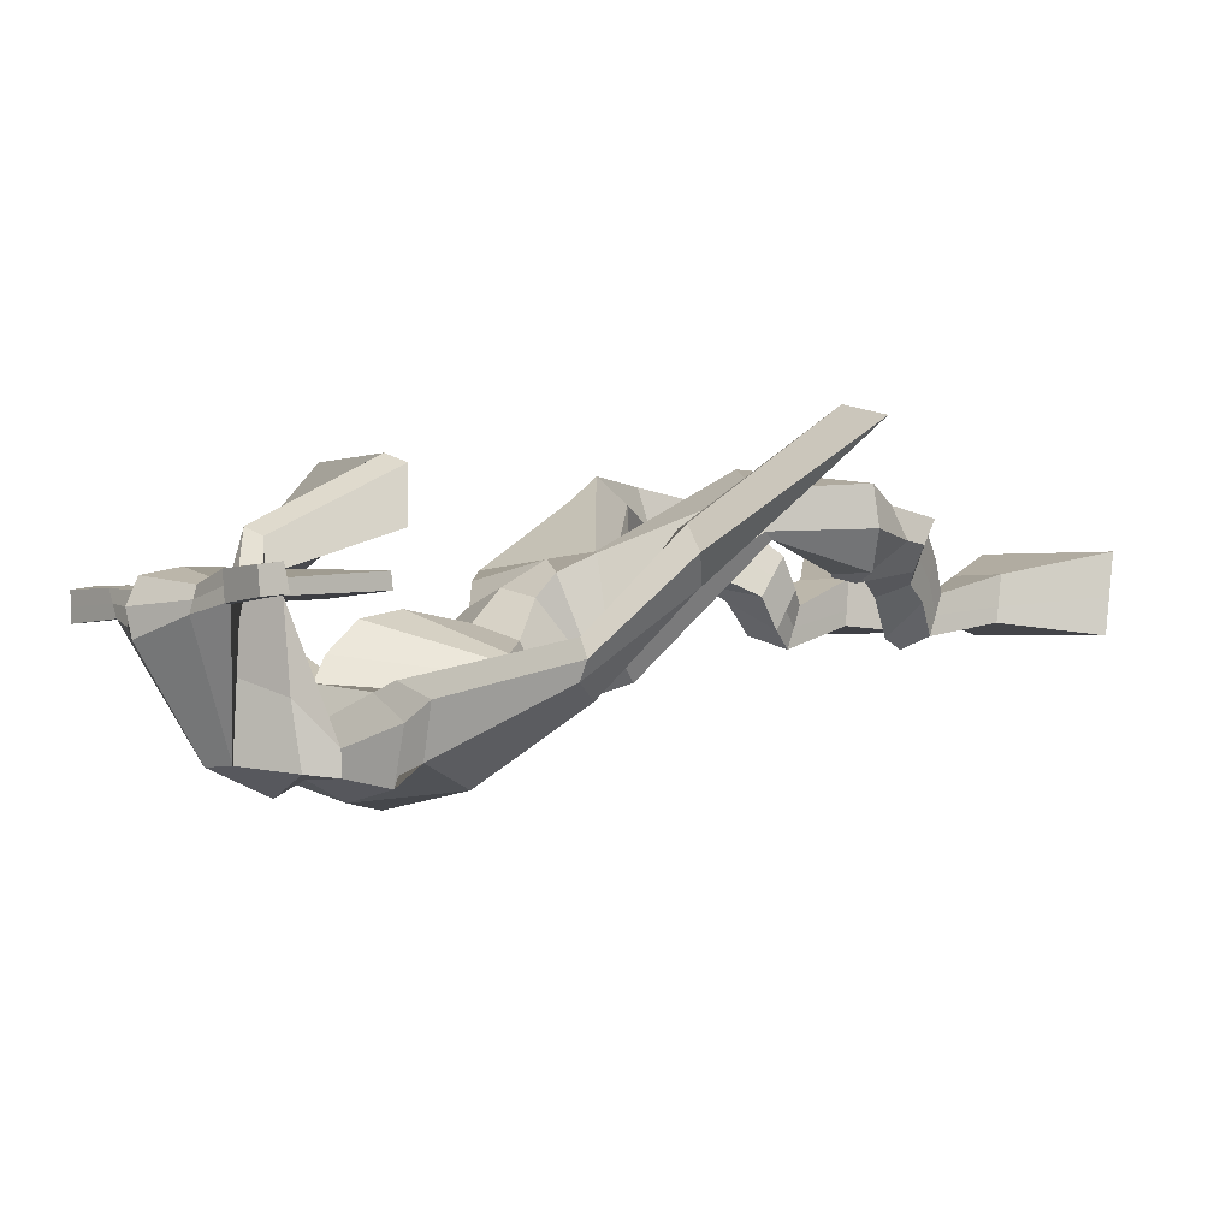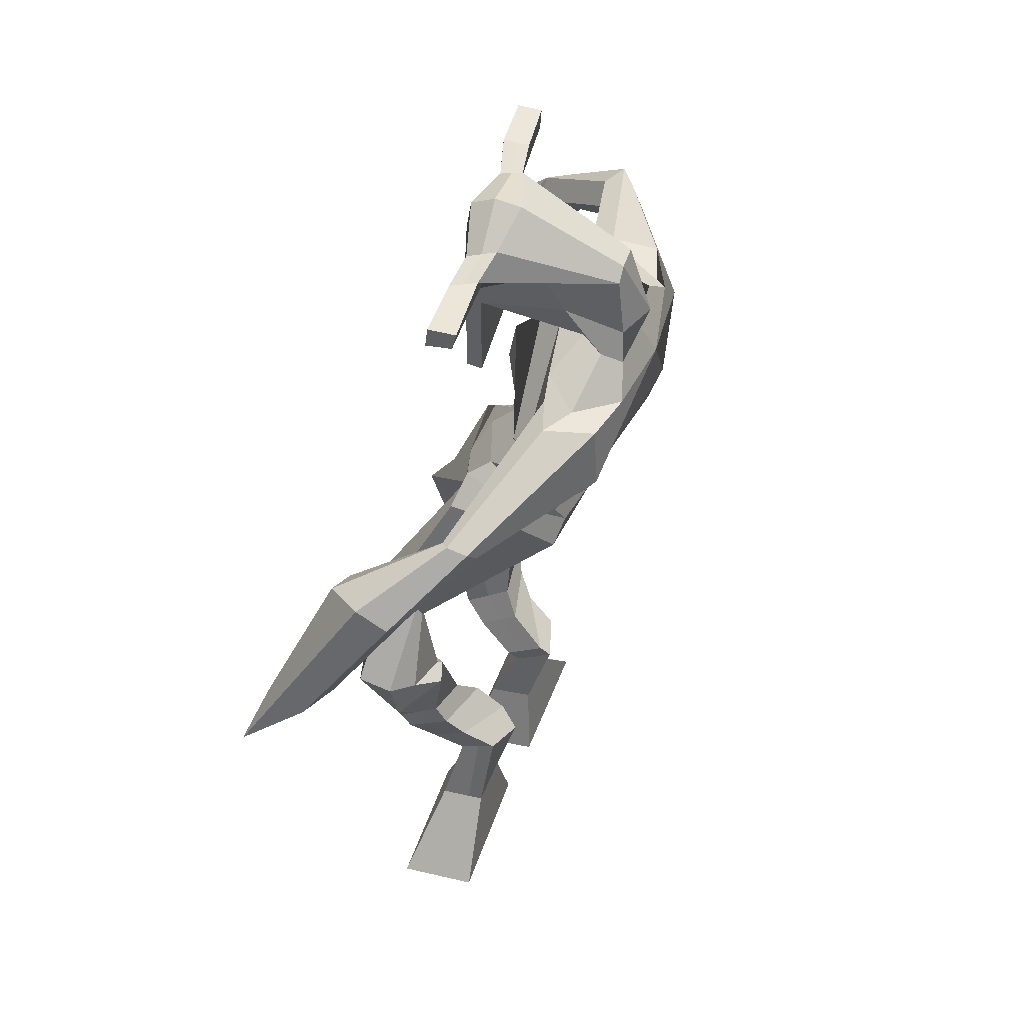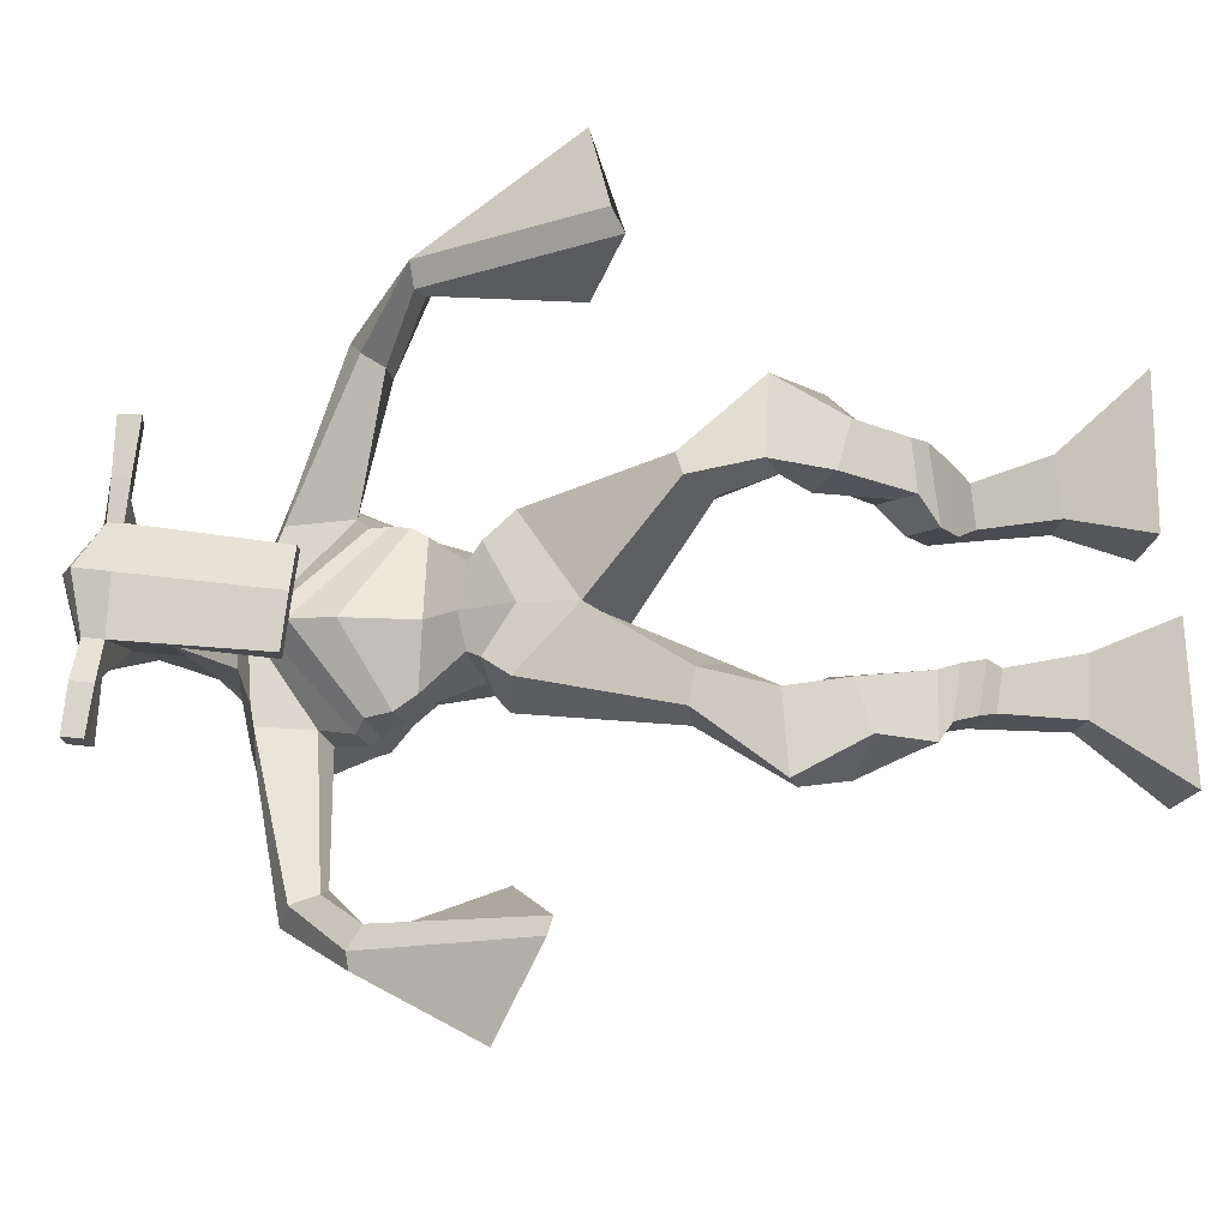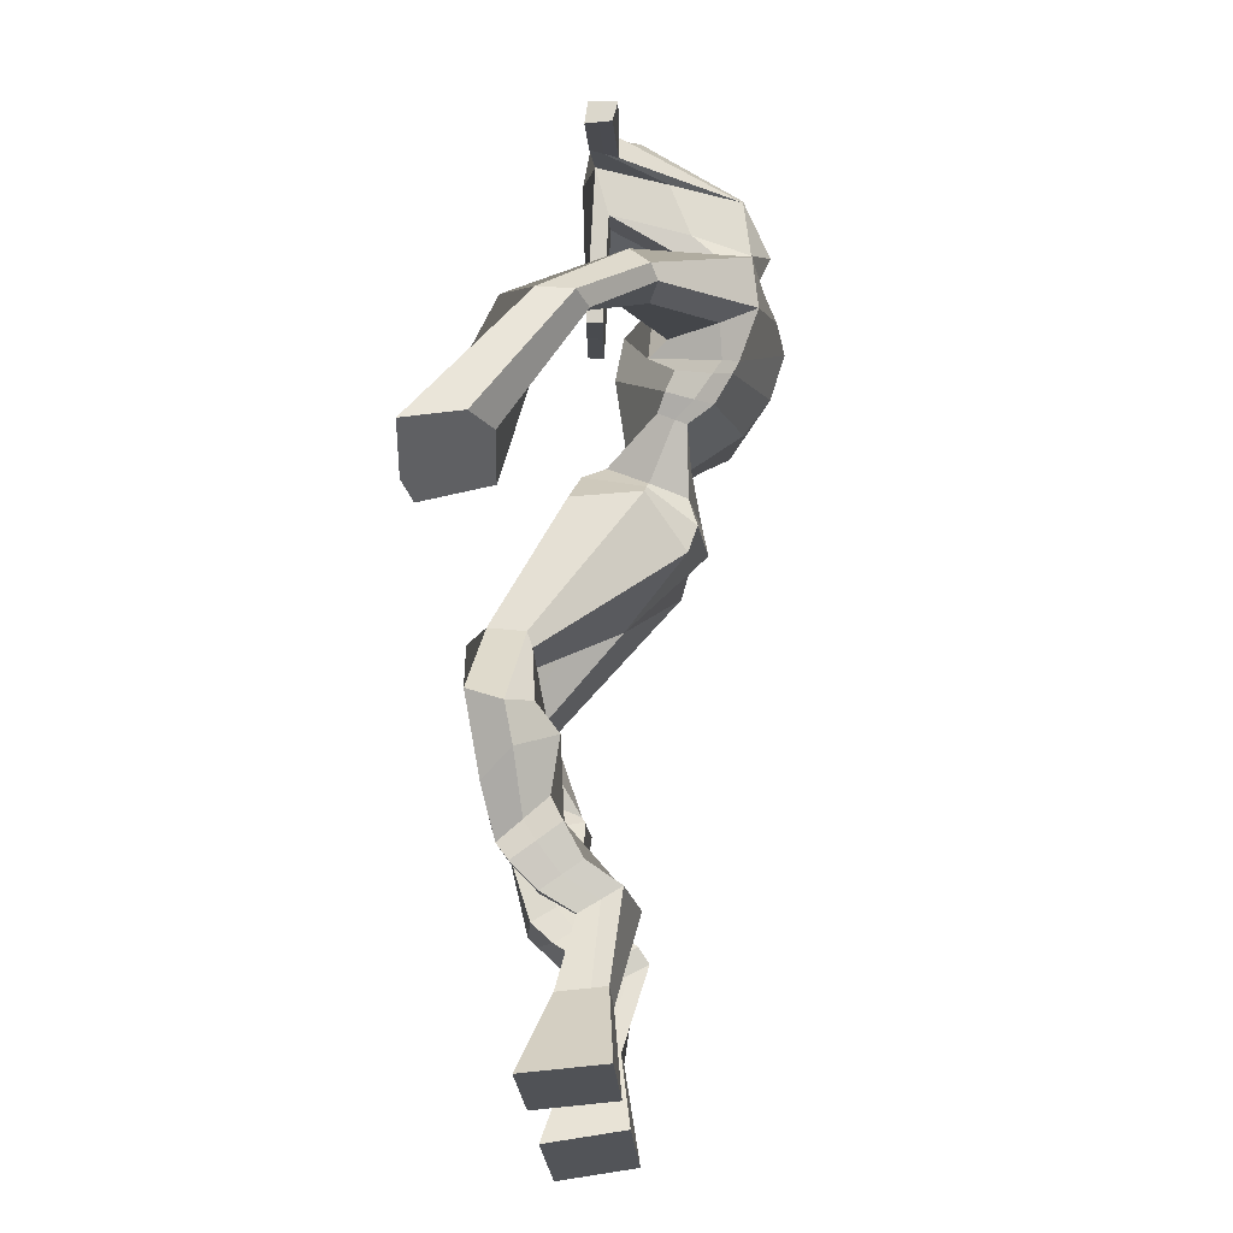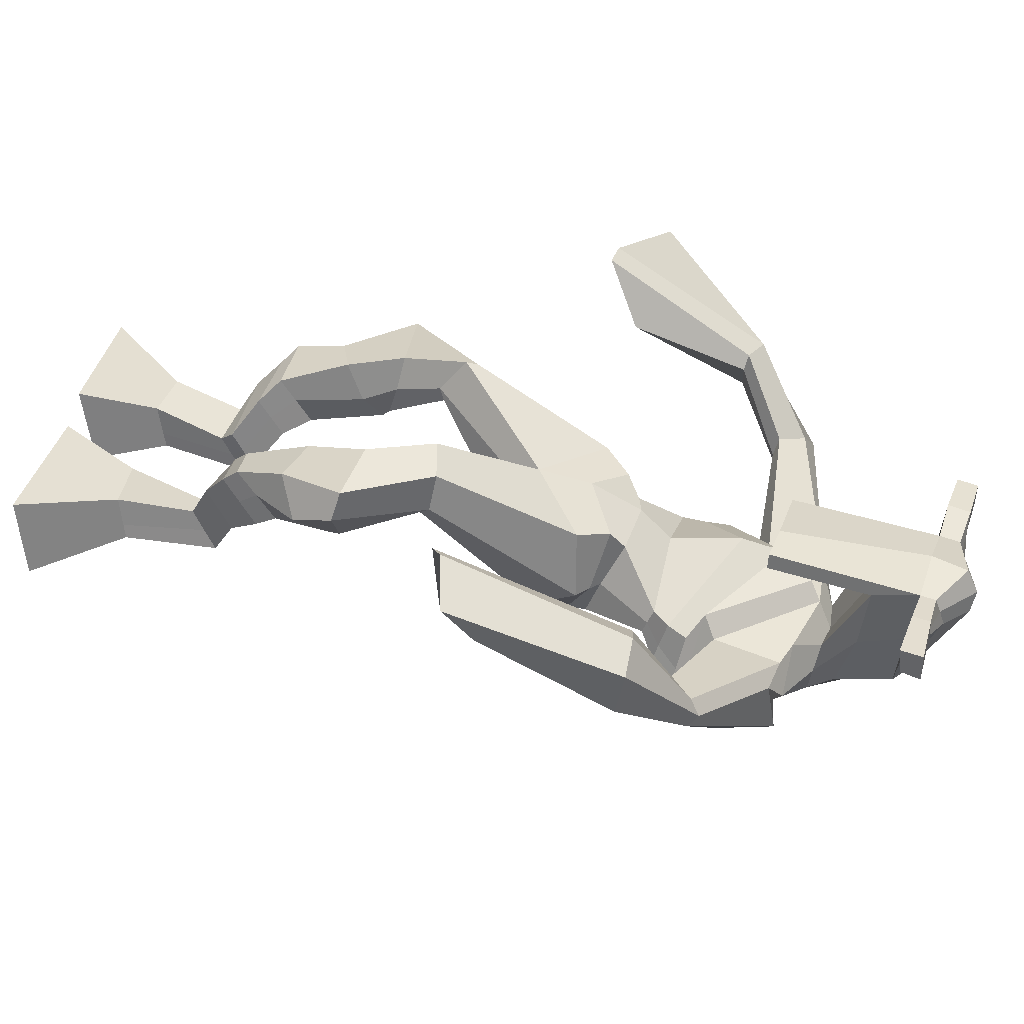
<metadata>
{"format":"obj","ext":"obj","renderer":"f3d","projection":"perspective","resolution":1024,"background":"white","views":[{"elev":-1.6,"azim":-136.1,"up":"+Z"},{"elev":46.5,"azim":108.5,"up":"+Y"},{"elev":74.0,"azim":-92.1,"up":"+Z"},{"elev":-23.2,"azim":92.9,"up":"+Y"},{"elev":34.0,"azim":100.4,"up":"+Z"}]}
</metadata>
<code>
o monstruo
v -0.01147 -0.6896 0.3091
v 0.02206 -0.7916 0.2962
v -0.01232 -0.6992 0.3735
v 0.02061 -0.8077 0.4071
v -0.09344 -0.6836 0.3094
v -0.1879 -0.7945 0.293
v -0.09429 -0.6929 0.3733
v -0.1893 -0.8106 0.4039
v -0.01948 -0.5748 0.2737
v -0.01562 -0.6025 0.3292
v -0.07935 -0.5599 0.29
v -0.07533 -0.5892 0.346
v -0.01109 -0.554 0.2878
v -0.007134 -0.5828 0.3437
v -0.09227 -0.5281 0.3326
v -0.08788 -0.5614 0.3889
v -0.02934 -0.5102 0.3396
v -0.02495 -0.5435 0.3959
v -0.1065 -0.4849 0.3534
v -0.101 -0.5271 0.4208
v -0.04526 -0.4695 0.3588
v -0.03982 -0.5117 0.4262
v -0.1351 -0.4557 0.368
v -0.1289 -0.5066 0.4363
v -0.07791 -0.3655 0.3596
v -0.05241 -0.4106 0.4574
v -0.1064 -0.3776 0.352
v -0.1188 -0.4321 0.4497
v -0.08438 -0.3571 0.3636
v -0.06401 -0.3261 0.471
v -0.1478 -0.3579 0.3631
v -0.1719 -0.3303 0.4689
v -0.03281 -0.2615 0.4237
v -0.04168 -0.2286 0.4871
v -0.0866 -0.2428 0.4008
v -0.08107 -0.219 0.4614
v 0.06249 -0.1585 0.3017
v 0.07119 -0.1008 0.3872
v -0.01149 -0.081 0.229
v -0.01621 -0.01436 0.3794
v 0.1552 -0.6768 0.3093
v 0.1201 -0.779 0.3016
v 0.1552 -0.6833 0.3744
v 0.12 -0.7892 0.4132
v 0.2373 -0.6723 0.3106
v 0.33 -0.7856 0.3011
v 0.2372 -0.6783 0.3748
v 0.3299 -0.7958 0.4127
v 0.1599 -0.56 0.2757
v 0.1575 -0.5829 0.3352
v 0.2188 -0.5461 0.2948
v 0.2122 -0.5774 0.3504
v 0.1499 -0.5262 0.3007
v 0.1433 -0.5577 0.3551
v 0.2294 -0.5159 0.3406
v 0.2223 -0.5517 0.3949
v 0.1493 -0.4957 0.3447
v 0.1422 -0.5316 0.3991
v 0.2465 -0.4742 0.3642
v 0.2393 -0.5196 0.4293
v 0.1829 -0.458 0.3676
v 0.1741 -0.5032 0.4326
v 0.2501 -0.4438 0.3796
v 0.2405 -0.4977 0.4451
v 0.2232 -0.3574 0.3765
v 0.1946 -0.4058 0.4693
v 0.2524 -0.3673 0.3682
v 0.2608 -0.4272 0.4629
v 0.2257 -0.3563 0.3832
v 0.2091 -0.3209 0.4827
v 0.2936 -0.3402 0.3961
v 0.3159 -0.3309 0.4785
v 0.1765 -0.2621 0.4315
v 0.189 -0.2241 0.4908
v 0.229 -0.2458 0.4049
v 0.2273 -0.2172 0.4621
v 0.1614 -0.09136 0.216
v 0.194 -0.02595 0.3657
v 0.08873 0.2749 0.09504
v 0.09924 0.315 0.2279
v -0.07478 0.2404 0.1122
v -0.03453 0.2299 0.2167
v 0.2803 0.1902 0.1207
v 0.2302 0.176 0.2379
v -0.01565 0.2978 0.1131
v 0.001089 0.3131 0.218
v -0.07753 0.311 0.1429
v -0.03012 0.3077 0.2306
v -0.2482 0.2276 0.2076
v -0.2504 0.223 0.2768
v -0.2596 0.2605 0.2279
v -0.2621 0.2618 0.2747
v -0.3288 0.1543 0.3251
v -0.3073 0.1636 0.3878
v -0.3453 0.1681 0.3265
v -0.3389 0.1833 0.3915
v -0.3476 0.02281 0.4236
v -0.3288 -0.05777 0.5213
v -0.3923 0.03764 0.4406
v -0.3529 -0.05009 0.5307
v 0.1921 0.2625 0.1131
v 0.1945 0.2853 0.2171
v 0.2707 0.2701 0.1277
v 0.2327 0.2703 0.2115
v 0.4281 0.1467 0.2423
v 0.4076 0.1333 0.2994
v 0.4434 0.1636 0.2505
v 0.4327 0.1657 0.2888
v 0.5013 0.07057 0.3201
v 0.4641 0.08957 0.4135
v 0.5339 0.07761 0.3344
v 0.4974 0.09374 0.4271
v 0.5192 -0.09635 0.426
v 0.4809 -0.1679 0.5218
v 0.5718 -0.09721 0.4529
v 0.511 -0.152 0.5353
v 0.147 0.524 0.2731
v 0.1485 0.5149 0.3424
v 0.06357 0.5124 0.2988
v 0.06343 0.503 0.3306
v 0.2033 0.4884 0.2878
v 0.2076 0.4742 0.3289
v 0.193 0.3861 0.3147
v 0.1285 0.4028 0.3165
v 0.05212 0.3961 0.321
v 0.05834 0.364 0.1291
v 0.1469 0.3459 0.1278
v 0.1081 0.3628 0.1015
v 0.2052 0.4524 0.3322
v 0.05843 0.4735 0.3342
v 0.1453 0.4288 0.137
v 0.1259 0.4431 0.1372
v 0.1379 0.4636 0.353
v 0.08374 0.4383 0.1393
v -0.06427 0.5219 0.3139
v -0.06268 0.5236 0.3468
v -0.06771 0.4937 0.351
v -0.07003 0.4874 0.3177
v 0.3444 0.4615 0.2948
v 0.3461 0.4623 0.3334
v 0.3427 0.4303 0.3382
v 0.3417 0.434 0.3021
v -0.01203 0.08036 0.2336
v 0.07235 0.06791 0.2124
v 0.1978 0.07082 0.2139
v 0.1992 0.08698 0.2521
v 0.07958 0.09383 0.2976
v -0.008334 0.1022 0.2762
v -0.02987 0.1127 0.2035
v 0.2153 0.1091 0.2418
v -0.02516 0.1346 0.261
v 0.07114 0.1171 0.1428
v 0.2157 0.08899 0.1794
v 0.08262 0.1972 0.3119
v 0.2615 0.4433 0.3366
v 0.2643 0.4687 0.3328
v 0.2484 0.4698 0.2987
v 0.2277 0.4518 0.3
v 0.004199 0.5127 0.3094
v 0.005934 0.5145 0.345
v 0.000473 0.4821 0.3497
v 0.03712 0.4784 0.31
v 0.1073 0.2506 0.3483
v 0.1011 0.2501 0.3267
v 0.02728 0.2612 0.3297
v 0.1664 0.2393 0.324
v 0.1648 0.2408 0.346
v 0.02989 0.2618 0.3515
v 0.1013 0.3334 0.1838
v 0.02874 0.3332 0.1246
v 0.1443 0.3238 0.1843
v 0.05462 0.3324 0.1902
v 0.165 0.3095 0.1216
v 0.09871 0.3256 0.1222
v -0.05314 0.1441 0.1622
v 0.2219 0.1361 0.2288
v -0.0306 0.17 0.2556
v 0.07462 0.1671 0.1064
v 0.2416 0.1186 0.1552
v 0.08685 0.259 0.2997
v -0.05756 0.1616 0.1613
v 0.2091 0.1603 0.2631
v -0.04593 0.1813 0.2367
v 0.07906 0.2315 0.08593
v 0.2471 0.133 0.1464
v 0.0949 0.3004 0.2602
v 0.06528 -0.01413 0.199
v 0.1607 -0.01632 0.2145
v 0.07754 0.04969 0.3399
v -6.9e-05 -0.007452 0.2289
v 0.1451 0.03634 0.3197
v 0.02965 0.0402 0.3273
v -0.1886 -0.802 0.3446
v -0.01169 -0.6931 0.3303
v -0.0937 -0.6868 0.3305
v 0.02139 -0.7991 0.3477
v -0.01742 -0.5891 0.3009
v -0.07726 -0.5746 0.3175
v -0.009079 -0.5685 0.3156
v -0.09007 -0.5448 0.3607
v -0.02715 -0.5268 0.3678
v -0.1038 -0.506 0.3871
v -0.04254 -0.4906 0.3925
v -0.132 -0.4811 0.4021
v -0.03975 -0.3863 0.4075
v -0.1634 -0.4077 0.4032
v -0.06299 -0.3397 0.4159
v -0.1712 -0.3426 0.4153
v -0.02802 -0.2658 0.4464
v -0.09264 -0.2241 0.4099
v 0.06746 -0.1229 0.3495
v -0.03858 -0.009841 0.2853
v 0.3299 -0.7903 0.353
v 0.1551 -0.6794 0.3307
v 0.2372 -0.6744 0.3319
v 0.12 -0.7837 0.3535
v 0.1586 -0.5718 0.3049
v 0.2154 -0.5618 0.3218
v 0.1466 -0.542 0.3276
v 0.2258 -0.5338 0.3677
v 0.1458 -0.5137 0.3719
v 0.2429 -0.4969 0.3967
v 0.1785 -0.4806 0.4001
v 0.2453 -0.4708 0.4124
v 0.1837 -0.3786 0.421
v 0.3072 -0.4017 0.42
v 0.2056 -0.3401 0.4298
v 0.3137 -0.3458 0.4306
v 0.173 -0.2638 0.4555
v 0.2357 -0.2266 0.4115
v 0.2043 -0.02474 0.2687
v -0.04893 0.2127 0.1879
v 0.2591 0.1823 0.1704
v -0.05235 0.3155 0.1853
v -0.08481 0.3062 0.2101
v -0.2413 0.2147 0.252
v -0.285 0.2746 0.2516
v -0.3155 0.1564 0.3563
v -0.3572 0.1831 0.361
v -0.2784 -0.01081 0.4362
v -0.4697 0.01597 0.5062
v 0.2499 0.278 0.1673
v 0.2771 0.2594 0.1993
v 0.4079 0.1274 0.2539
v 0.451 0.1792 0.2763
v 0.4749 0.07766 0.3651
v 0.5227 0.08881 0.3827
v 0.4313 -0.1231 0.4324
v 0.6173 -0.129 0.527
v 0.1495 0.5308 0.3087
v 0.0635 0.5077 0.3147
v 0.2054 0.4813 0.3084
v 0.1583 0.3728 0.2067
v 0.06437 0.3752 0.2118
v 0.1765 0.4404 0.2346
v 0.06983 0.4561 0.2369
v -0.06348 0.5227 0.3303
v -0.06886 0.4905 0.3343
v 0.3453 0.4619 0.3141
v 0.3422 0.4322 0.3202
v 0.1979 0.07741 0.2302
v -0.01139 0.08443 0.2414
v 0.2154 0.09693 0.2048
v -0.02812 0.1206 0.2246
v 0.2446 0.4476 0.3183
v 0.2563 0.4693 0.3157
v 0.0188 0.4803 0.3298
v 0.005067 0.5136 0.3272
v 0.0312 0.3323 0.1571
v 0.1655 0.3153 0.153
v 0.2324 0.1246 0.1805
v -0.04186 0.1536 0.1995
v 0.2425 0.1381 0.1684
v -0.05049 0.1689 0.1881
v 0.003172 0.01273 0.2784
v 0.1639 0.004915 0.2644
v 0.06231 -0.05253 0.1914
v 0.1447 -0.0467 0.2034
v 0.07531 -0.02303 0.3755
v 0.01215 -0.03661 0.2136
v 0.1616 0.01681 0.3506
v 0.01411 0.02167 0.3568
v 0.1813 -0.007773 0.2673
v -0.0151 0.00845 0.2795
f 1 5 11 9
f 4 3 7 8
f 193 195 5 6
f 193 196 4 8
f 196 194 3 4
f 6 5 1 2
f 198 12 16 200
f 7 3 10 12
f 195 7 12 198
f 194 1 9 197
f 200 16 20 202
f 12 10 14 16
f 9 11 15 13
f 197 9 13 199
f 20 18 22 24
f 16 14 18 20
f 13 15 19 17
f 199 13 17 201
f 21 23 27 25
f 17 19 23 21
f 201 17 21 203
f 202 20 24 204
f 206 28 32 208
f 203 21 25 205
f 204 24 28 206
f 24 22 26 28
f 29 31 35 33
f 28 26 30 32
f 25 27 31 29
f 205 25 29 207
f 209 33 37 211
f 207 29 33 209
f 208 32 36 210
f 32 30 34 36
f 185 184 79 83
f 210 36 40 212
f 36 34 38 40
f 33 35 39 37
f 41 49 51 45
f 44 48 47 43
f 213 46 45 215
f 213 48 44 216
f 216 44 43 214
f 46 42 41 45
f 218 220 56 52
f 47 52 50 43
f 215 218 52 47
f 214 217 49 41
f 220 222 60 56
f 52 56 54 50
f 49 53 55 51
f 217 219 53 49
f 60 64 62 58
f 56 60 58 54
f 53 57 59 55
f 219 221 57 53
f 61 65 67 63
f 57 61 63 59
f 221 223 61 57
f 222 224 64 60
f 226 228 72 68
f 223 225 65 61
f 224 226 68 64
f 64 68 66 62
f 69 73 75 71
f 68 72 70 66
f 65 69 71 67
f 225 227 69 65
f 229 211 37 73
f 227 229 73 69
f 228 230 76 72
f 72 76 74 70
f 184 181 81 79
f 230 231 78 76
f 76 78 38 74
f 73 37 77 75
f 268 159 135 257
f 133 129 122 118
f 186 182 84 80
f 274 183 82 232
f 273 185 83 233
f 183 186 80 82
f 234 235 88 86
f 82 88 92 90
f 82 80 86 88
f 79 81 87 85
f 90 92 96 94
f 235 87 91 237
f 232 82 90 236
f 87 81 89 91
f 95 93 97 99
f 236 90 94 238
f 91 89 93 95
f 237 91 95 239
f 240 98 100 241
f 239 95 99 241
f 94 96 100 98
f 238 94 98 240
f 242 102 104 243
f 83 79 101 103
f 80 84 104 102
f 104 84 106 108
f 108 106 110 112
f 83 103 107 105
f 233 83 105 244
f 243 104 108 245
f 109 111 115 113
f 245 108 112 247
f 105 107 111 109
f 244 105 109 246
f 248 113 115 249
f 246 109 113 248
f 112 110 114 116
f 247 112 116 249
f 250 117 119 251
f 250 118 122 252
f 156 155 141 140
f 131 132 117 121
f 132 134 119 117
f 130 133 118 120
f 172 169 124 125
f 174 170 126 128
f 173 174 128 127
f 270 173 127 253
f 169 171 123 124
f 269 172 125 254
f 129 133 163 167
f 128 126 134 132
f 127 128 132 131
f 253 127 131 255
f 130 125 165 168
f 254 125 130 256
f 258 137 136 257
f 161 160 136 137
f 267 161 137 258
f 159 162 138 135
f 260 142 139 259
f 158 157 139 142
f 266 156 140 259
f 265 158 142 260
f 192 189 147 148
f 276 188 145 261
f 275 192 148 262
f 189 191 146 147
f 187 190 143 144
f 188 187 144 145
f 148 147 154 151
f 261 145 153 263
f 262 148 151 264
f 147 146 150 154
f 144 143 149 152
f 145 144 152 153
f 255 131 158 265
f 252 122 156 266
f 131 121 157 158
f 122 129 155 156
f 119 134 162 159
f 256 130 161 267
f 130 120 160 161
f 251 119 159 268
f 165 164 163 168
f 164 166 167 163
f 133 130 168 163
f 123 129 167 166
f 124 123 166 164
f 125 124 164 165
f 234 86 172 269
f 80 102 171 169
f 242 101 173 270
f 101 79 174 173
f 79 85 170 174
f 86 80 169 172
f 151 154 180 177
f 263 153 179 271
f 264 151 177 272
f 154 150 176 180
f 152 149 175 178
f 153 152 178 179
f 177 180 186 183
f 271 179 185 273
f 272 177 183 274
f 180 176 182 186
f 178 175 181 184
f 179 178 184 185
f 278 277 187 188
f 277 280 190 187
f 279 281 191 189
f 284 282 192 275
f 283 278 188 276
f 282 279 189 192
f 281 283 276 191
f 280 284 275 190
f 175 272 274 181
f 176 271 273 182
f 149 264 272 175
f 150 263 271 176
f 102 242 270 171
f 85 234 269 170
f 120 251 268 160
f 134 256 267 162
f 121 252 266 157
f 129 255 265 155
f 143 262 264 149
f 146 261 263 150
f 190 275 262 143
f 191 276 261 146
f 155 265 260 141
f 157 266 259 139
f 141 260 259 140
f 162 267 258 138
f 138 258 257 135
f 126 254 256 134
f 123 253 255 129
f 170 269 254 126
f 171 270 253 123
f 117 250 252 121
f 118 250 251 120
f 111 247 249 115
f 110 246 248 114
f 114 248 249 116
f 106 244 246 110
f 107 245 247 111
f 103 243 245 107
f 84 233 244 106
f 101 242 243 103
f 93 238 240 97
f 96 239 241 100
f 97 240 241 99
f 92 237 239 96
f 89 236 238 93
f 81 232 236 89
f 88 235 237 92
f 85 87 235 234
f 182 273 233 84
f 181 274 232 81
f 160 268 257 136
f 75 77 231 230
f 71 75 230 228
f 70 74 229 227
f 74 38 211 229
f 66 70 227 225
f 63 67 226 224
f 62 66 225 223
f 67 71 228 226
f 59 63 224 222
f 58 62 223 221
f 54 58 221 219
f 50 54 219 217
f 55 59 222 220
f 43 50 217 214
f 45 51 218 215
f 51 55 220 218
f 42 216 214 41
f 46 213 216 42
f 48 213 215 47
f 35 210 212 39
f 31 208 210 35
f 30 207 209 34
f 34 209 211 38
f 26 205 207 30
f 23 204 206 27
f 22 203 205 26
f 27 206 208 31
f 19 202 204 23
f 18 201 203 22
f 14 199 201 18
f 10 197 199 14
f 15 200 202 19
f 3 194 197 10
f 5 195 198 11
f 11 198 200 15
f 2 1 194 196
f 6 2 196 193
f 8 7 195 193
f 39 212 284 280
f 78 231 283 281
f 40 38 279 282
f 231 77 278 283
f 212 40 282 284
f 38 78 281 279
f 37 39 280 277
f 77 37 277 278

</code>
